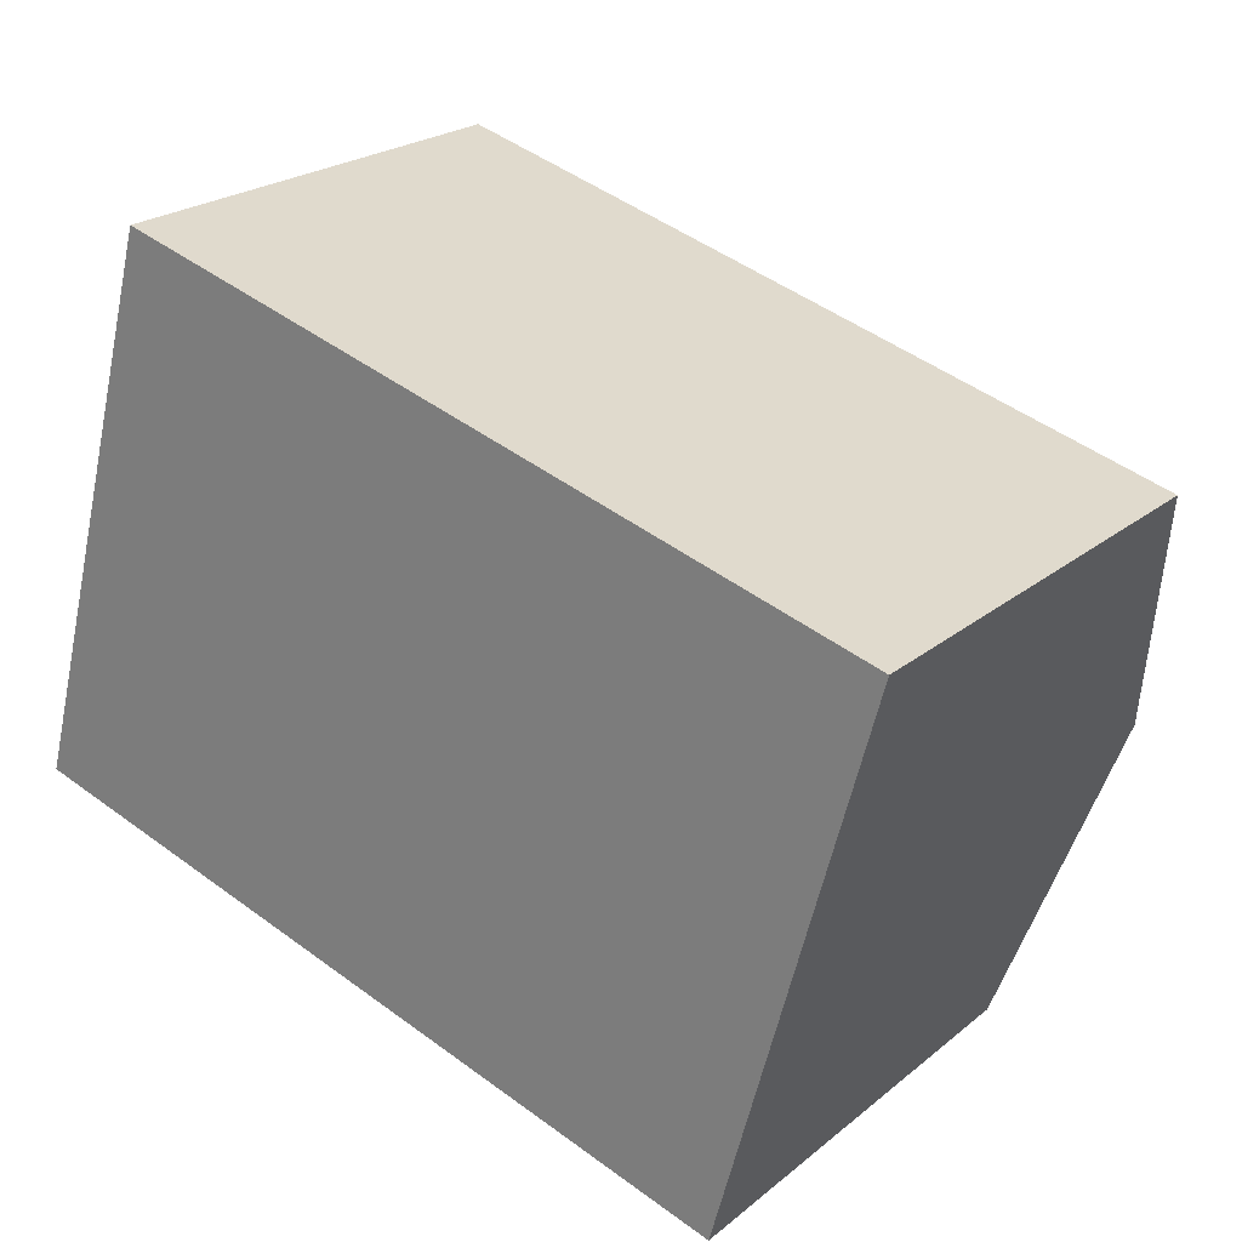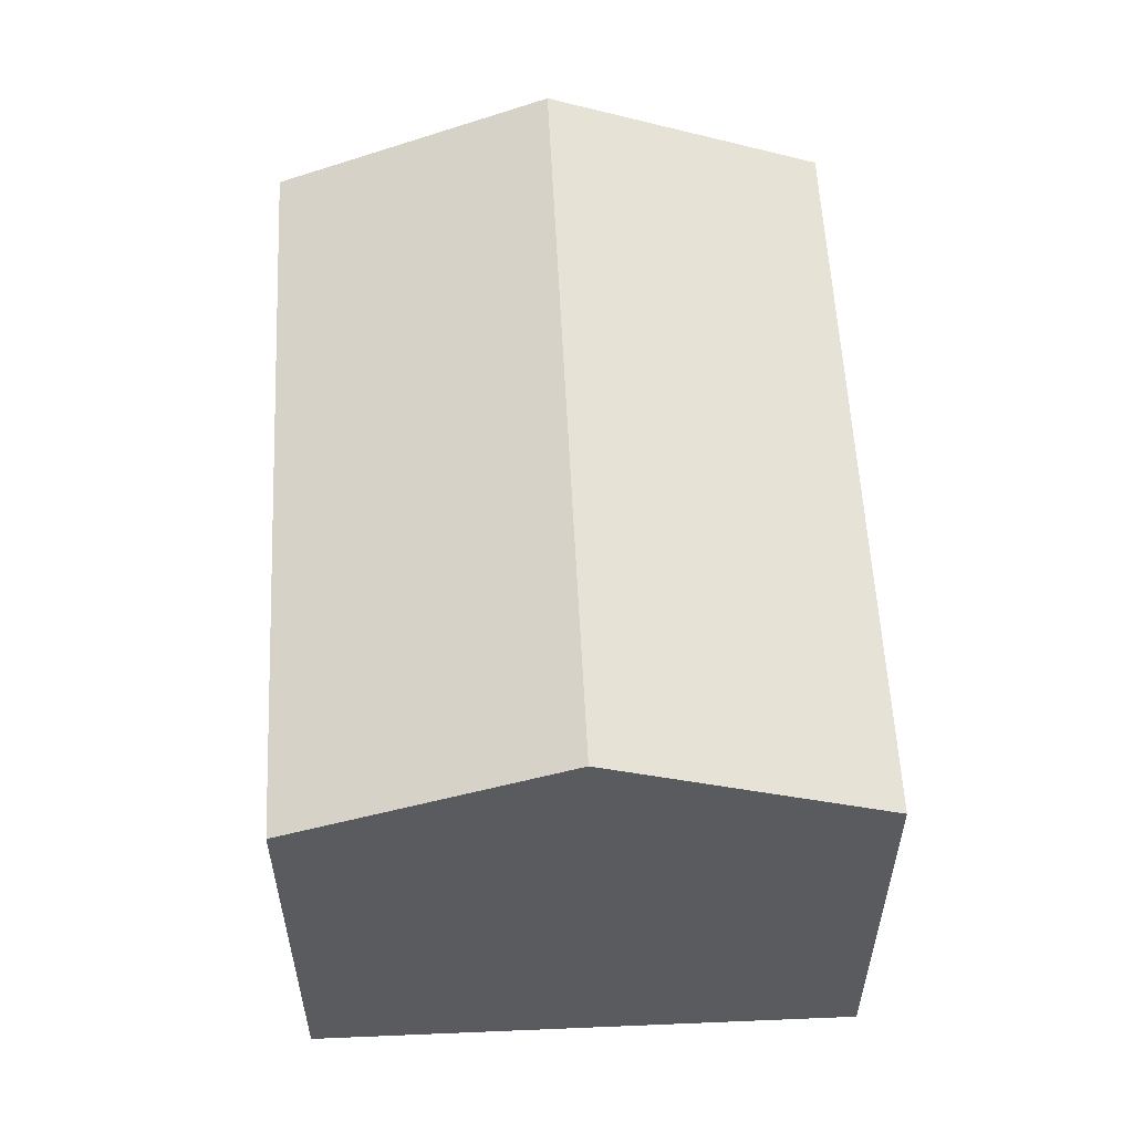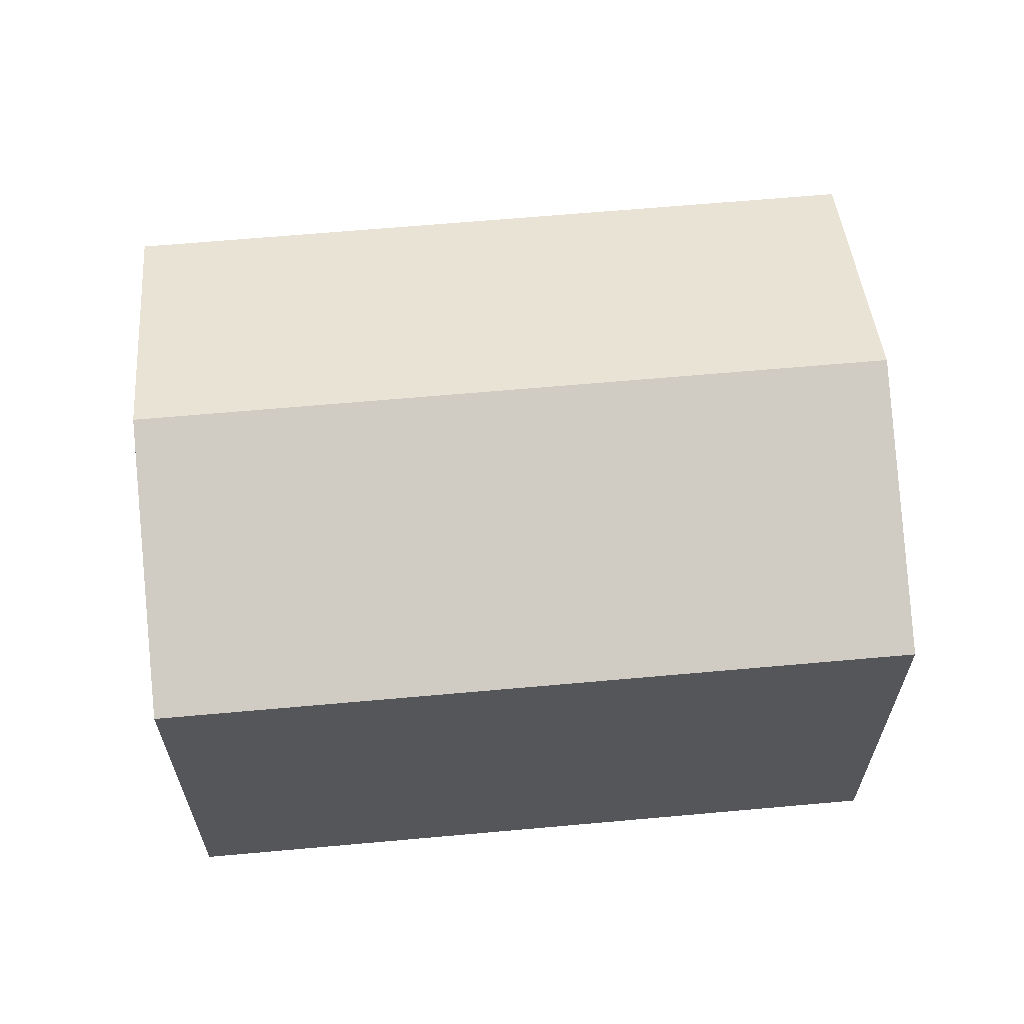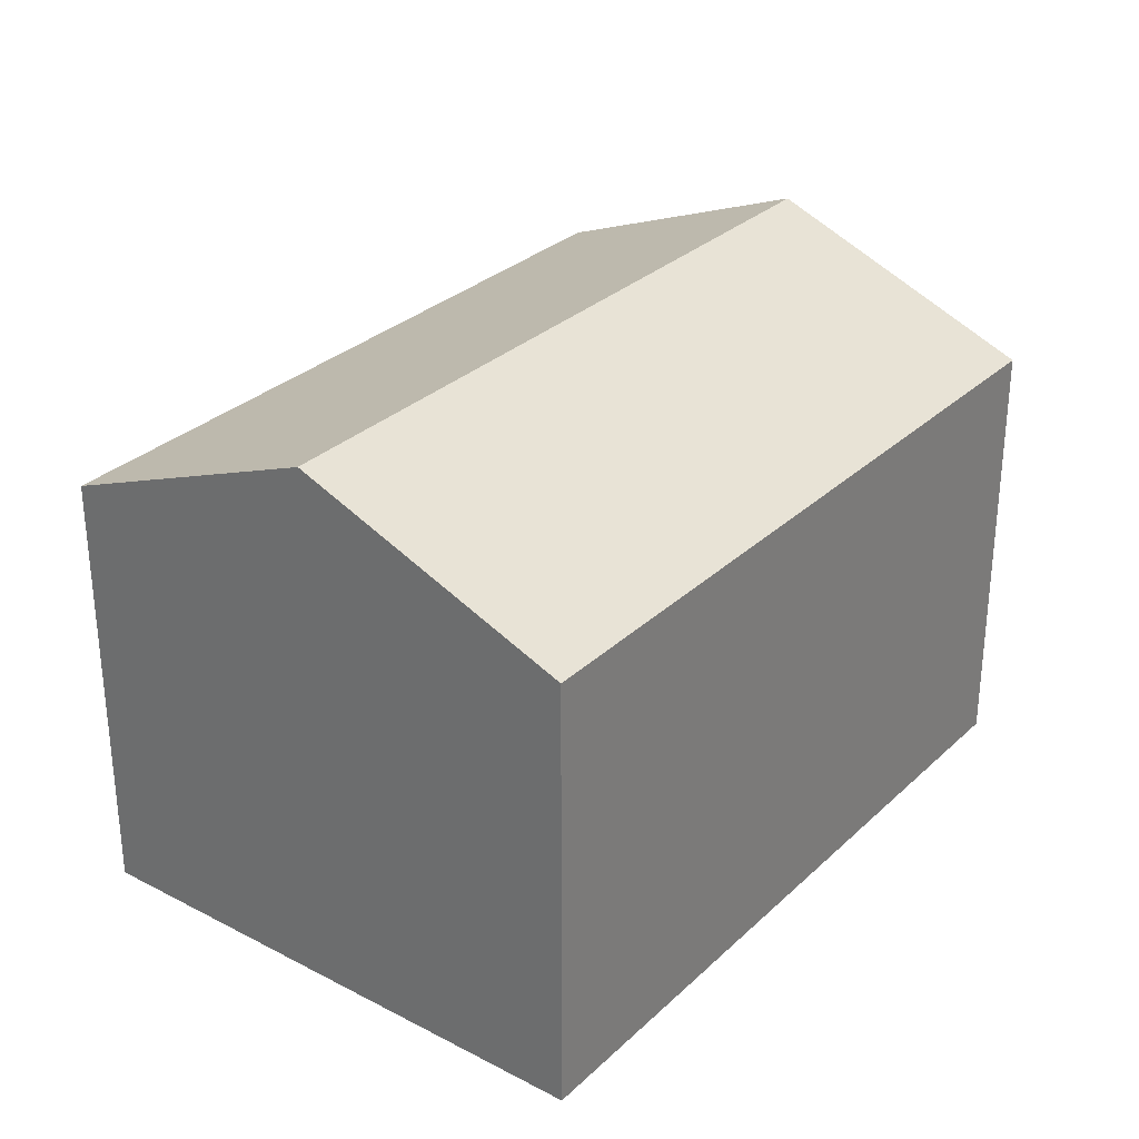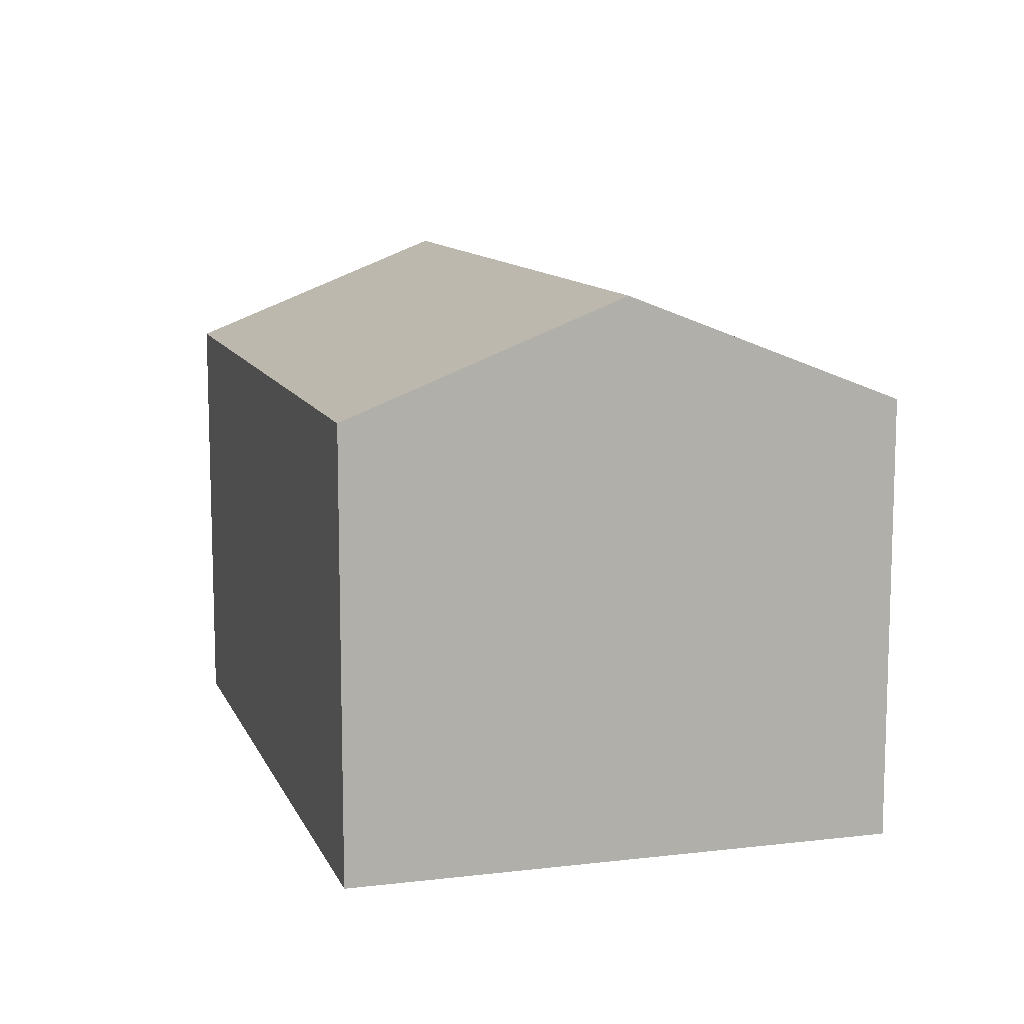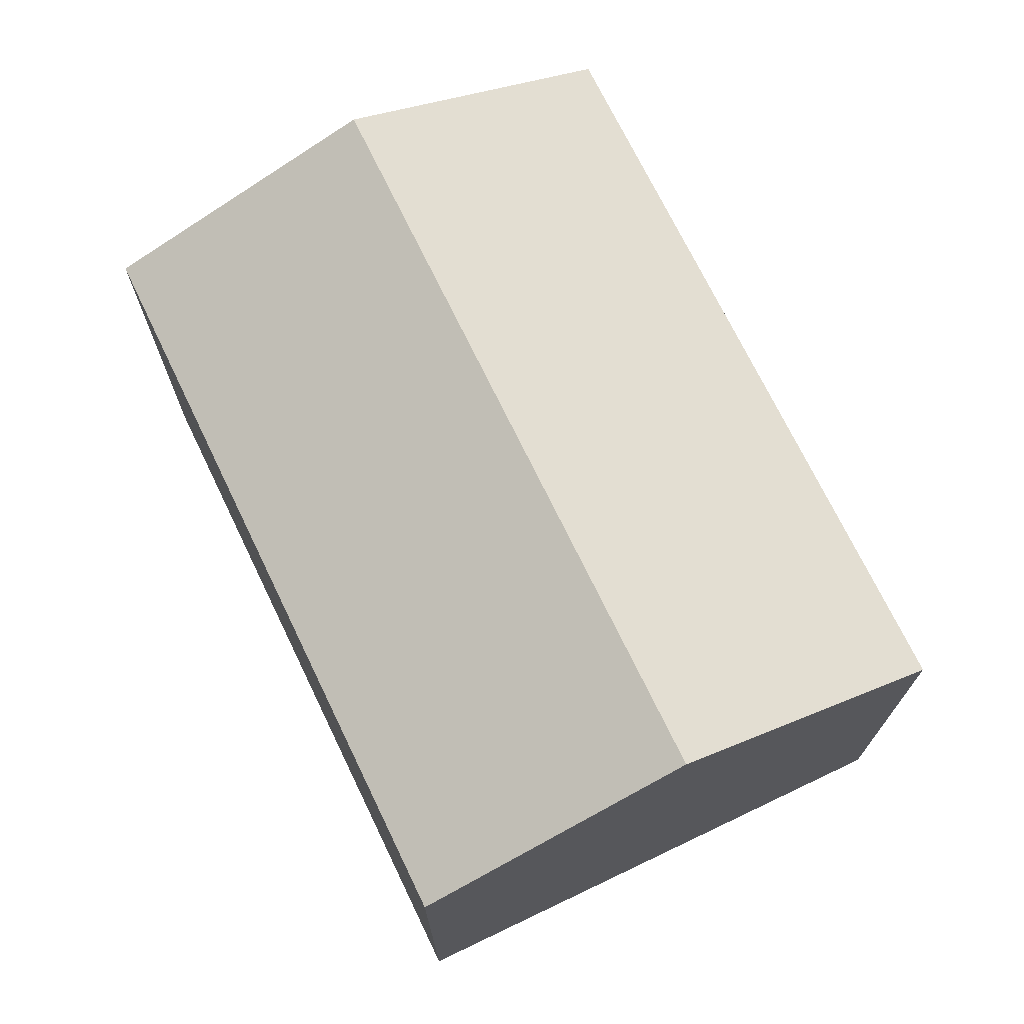
<metadata>
{"format":"obj","ext":"obj","renderer":"f3d","projection":"perspective","resolution":1024,"background":"white","views":[{"elev":23.2,"azim":36.8,"up":"+Z"},{"elev":56.6,"azim":102.7,"up":"+Y"},{"elev":63.5,"azim":10.3,"up":"+Y"},{"elev":30.2,"azim":-37.4,"up":"+Y"},{"elev":11.0,"azim":88.9,"up":"+Y"},{"elev":71.8,"azim":79.7,"up":"+Y"}]}
</metadata>
<code>
v  1.706 12.67 6.146
v  20.2 10.19 7.634
v  18.52 12.67 1.479
v  3.412 10.19 12.29
v  7.194 10.19 -1.997
v  16.85 10.19 -4.677
v  0.475 10.19 -0.132
v  0 10.19 6.237e-16
v  0 0 0
v  3.412 -7.527e-16 12.29
v  1.706 -3.763e-16 6.146
v  20.2 -4.674e-16 7.634
v  16.85 2.864e-16 -4.677
v  18.52 -9.056e-17 1.479
v  7.194 1.223e-16 -1.997
v  0.475 8.083e-18 -0.132
g defaultobject
f 1 2 3
f 2 1 4
f 5 3 6
f 3 5 1
f 1 5 7
f 1 7 8
f 9 1 8
f 1 9 4
f 4 9 10
f 10 9 11
f 10 2 4
f 2 10 12
f 12 3 2
f 3 12 6
f 6 12 13
f 13 12 14
f 13 5 6
f 5 13 15
f 5 15 7
f 7 15 16
f 7 16 8
f 8 16 9
f 11 12 10
f 12 11 9
f 12 9 16
f 12 16 15
f 12 15 14
f 14 15 13

</code>
